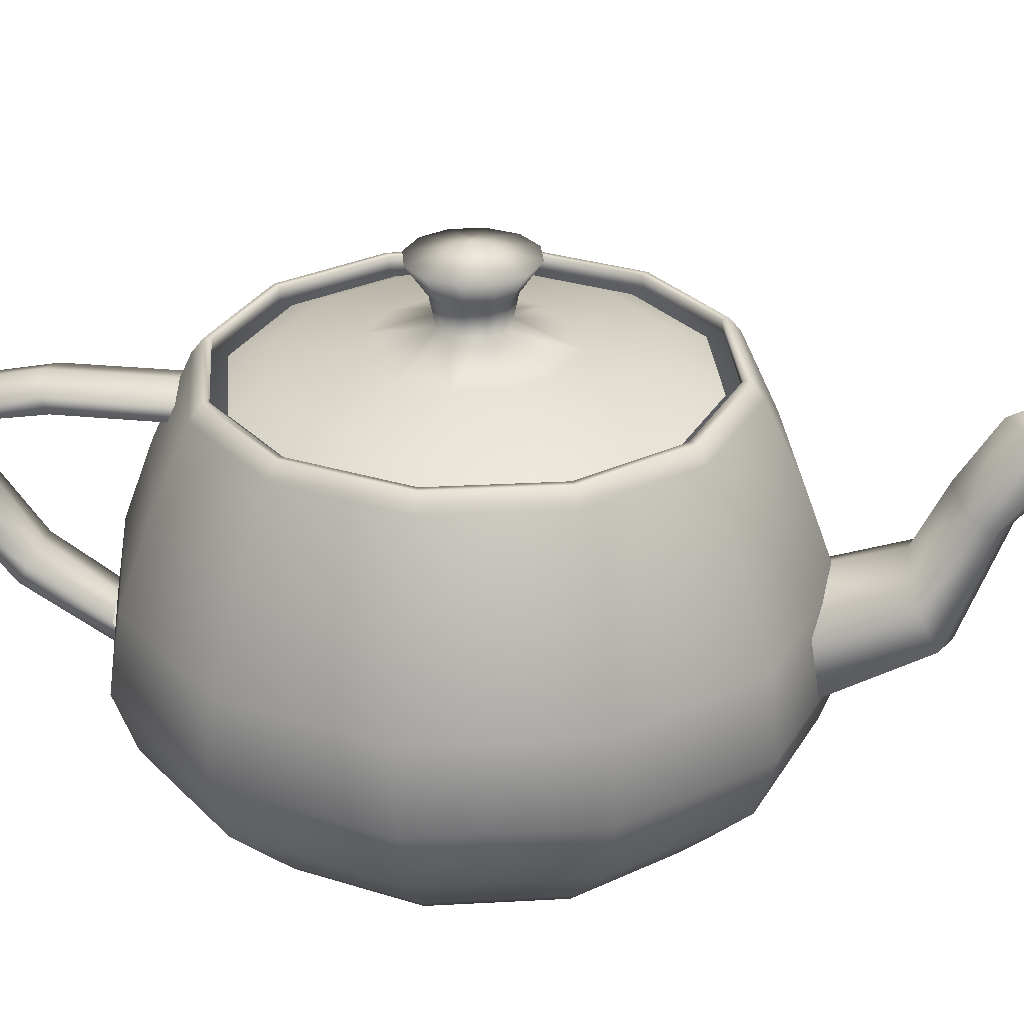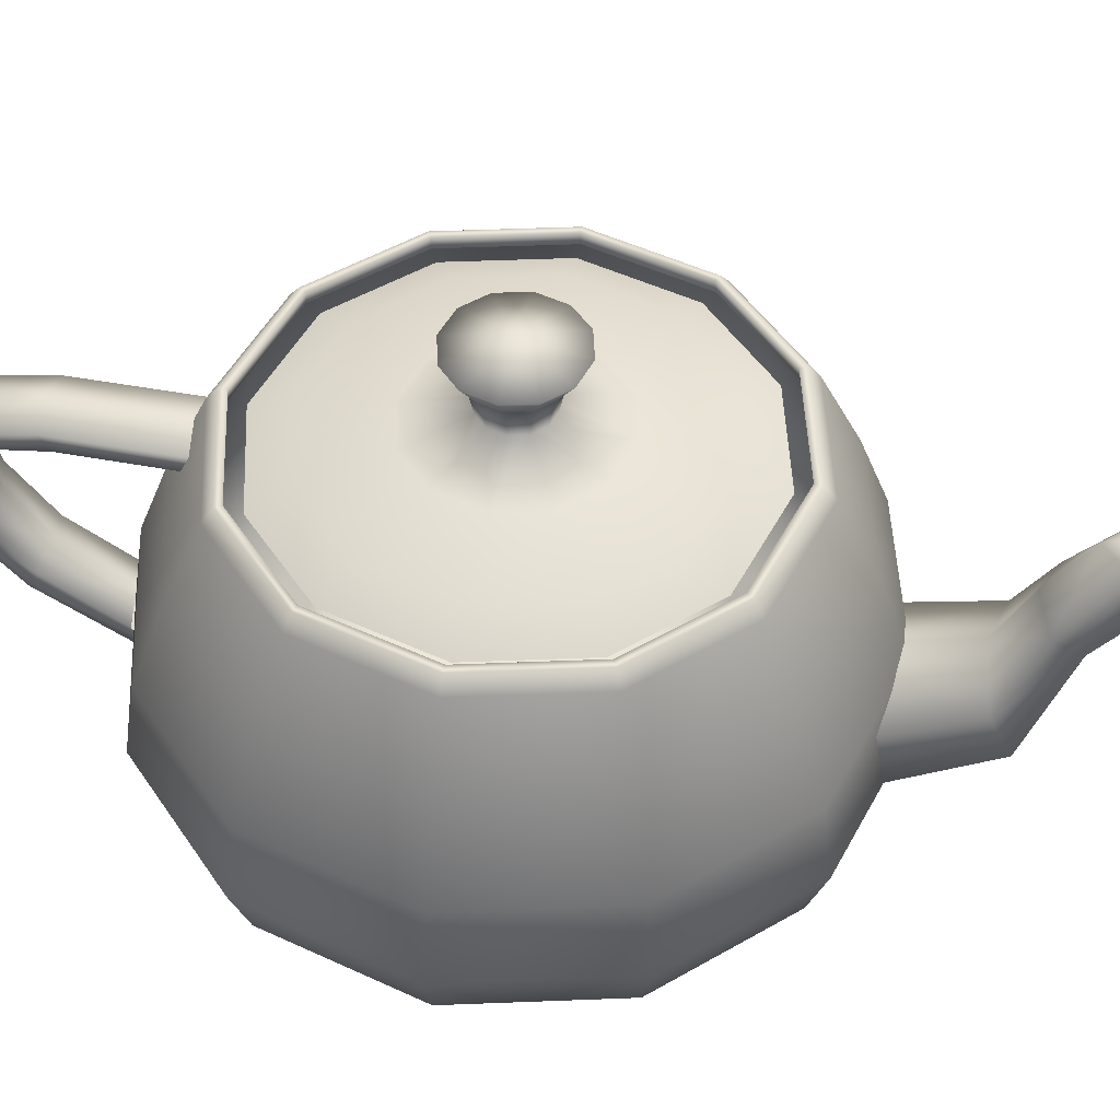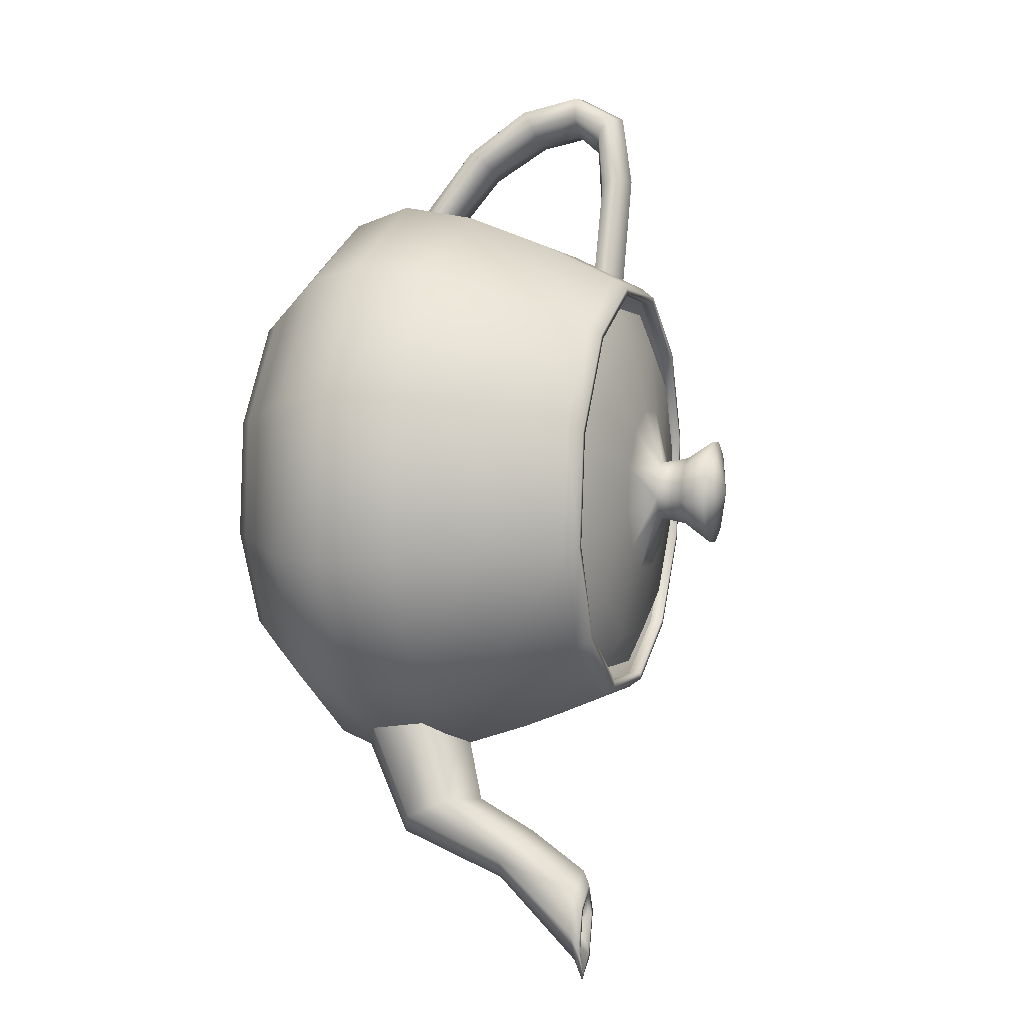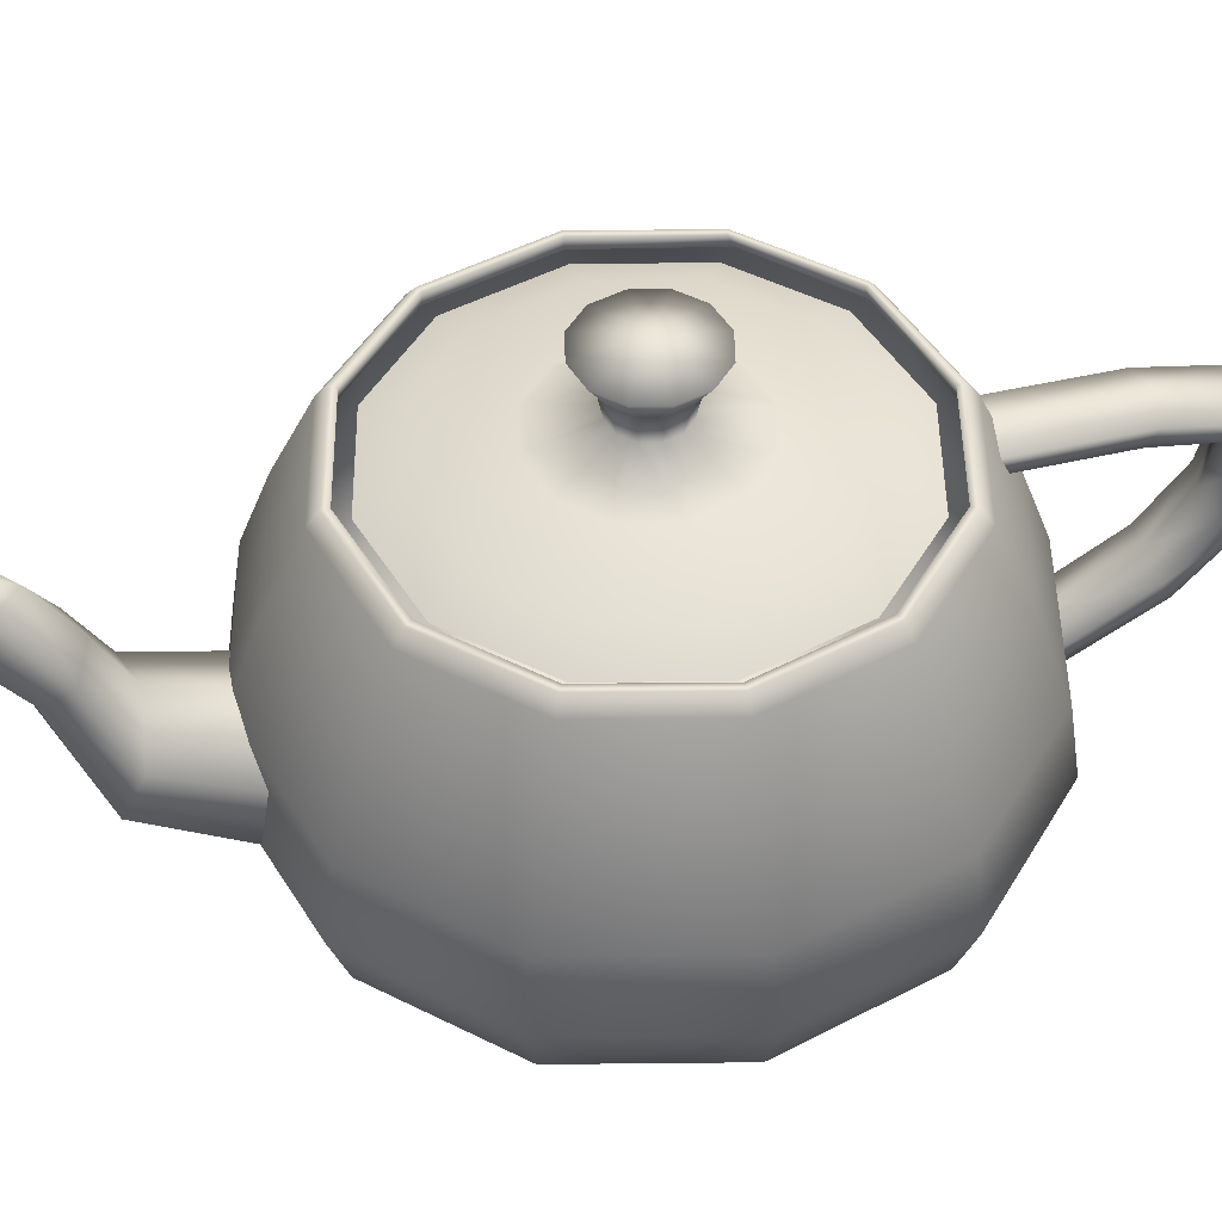
<metadata>
{"format":"obj","ext":"obj","renderer":"f3d","projection":"perspective","resolution":1024,"background":"white","views":[{"elev":29.1,"azim":79.1,"up":"+Y"},{"elev":49.3,"azim":81.3,"up":"+Y"},{"elev":7.2,"azim":107.8,"up":"+Z"},{"elev":47.7,"azim":-126.6,"up":"+Y"}]}
</metadata>
<code>
o Teapot
v 1.282 2.515 1.131
v 1.385 2.515 1.205
v 1.383 2.53 1.207
v 1.281 2.53 1.134
v 1.389 2.53 1.202
v 1.284 2.53 1.126
v 1.399 2.515 1.195
v 1.289 2.515 1.115
v 1.434 2.515 1.317
v 1.432 2.53 1.317
v 1.44 2.53 1.316
v 1.451 2.515 1.314
v 1.421 2.515 1.443
v 1.418 2.53 1.442
v 1.426 2.53 1.445
v 1.437 2.515 1.449
v 1.344 2.515 1.552
v 1.344 2.53 1.545
v 1.35 2.53 1.55
v 1.357 2.515 1.559
v 1.234 2.515 1.598
v 1.234 2.53 1.593
v 1.236 2.53 1.601
v 1.238 2.515 1.612
v 1.109 2.515 1.581
v 1.11 2.53 1.579
v 1.107 2.53 1.586
v 1.103 2.515 1.597
v 1.006 2.515 1.507
v 1.008 2.53 1.505
v 1.002 2.53 1.51
v 0.9927 2.515 1.518
v 0.9568 2.515 1.395
v 0.9595 2.53 1.395
v 0.9513 2.53 1.396
v 0.9398 2.515 1.398
v 0.9705 2.515 1.269
v 0.9731 2.53 1.27
v 0.9653 2.53 1.267
v 0.9545 2.515 1.263
v 1.045 2.515 1.167
v 1.047 2.53 1.169
v 1.041 2.53 1.162
v 1.034 2.515 1.153
v 1.156 2.515 1.117
v 1.157 2.53 1.12
v 1.155 2.53 1.112
v 1.153 2.515 1.1
v 1.431 2.425 1.169
v 1.303 2.425 1.076
v 1.456 2.338 1.149
v 1.315 2.338 1.047
v 1.466 2.256 1.141
v 1.319 2.256 1.035
v 1.493 2.425 1.307
v 1.524 2.338 1.302
v 1.537 2.256 1.3
v 1.475 2.425 1.464
v 1.505 2.338 1.475
v 1.517 2.256 1.48
v 1.383 2.425 1.592
v 1.403 2.338 1.617
v 1.411 2.256 1.627
v 1.245 2.425 1.653
v 1.25 2.338 1.685
v 1.252 2.256 1.697
v 1.088 2.425 1.636
v 1.076 2.338 1.666
v 1.072 2.256 1.678
v 0.9601 2.425 1.543
v 0.9351 2.338 1.563
v 0.925 2.256 1.571
v 0.8987 2.425 1.405
v 0.8671 2.338 1.41
v 0.8545 2.256 1.412
v 0.9158 2.425 1.248
v 0.886 2.338 1.237
v 0.8741 2.256 1.232
v 1.008 2.425 1.121
v 0.9883 2.338 1.096
v 0.9804 2.256 1.086
v 1.147 2.425 1.059
v 1.141 2.338 1.028
v 1.139 2.256 1.015
v 1.449 2.191 1.155
v 1.311 2.191 1.055
v 1.416 2.149 1.181
v 1.297 2.149 1.094
v 1.399 2.127 1.195
v 1.289 2.127 1.115
v 1.515 2.191 1.304
v 1.474 2.149 1.31
v 1.451 2.127 1.314
v 1.496 2.191 1.472
v 1.458 2.149 1.457
v 1.437 2.127 1.449
v 1.397 2.191 1.609
v 1.371 2.149 1.577
v 1.357 2.127 1.559
v 1.248 2.191 1.675
v 1.241 2.149 1.634
v 1.238 2.127 1.612
v 1.08 2.191 1.657
v 1.095 2.149 1.618
v 1.103 2.127 1.597
v 0.9426 2.191 1.557
v 0.9751 2.149 1.532
v 0.9927 2.127 1.518
v 0.8766 2.191 1.409
v 0.9176 2.149 1.402
v 0.9398 2.127 1.398
v 0.8949 2.191 1.24
v 0.9336 2.149 1.255
v 0.9545 2.127 1.263
v 0.9943 2.191 1.103
v 1.02 2.149 1.136
v 1.034 2.127 1.153
v 1.143 2.191 1.037
v 1.15 2.149 1.078
v 1.153 2.127 1.1
v 1.389 2.115 1.202
v 1.284 2.115 1.127
v 1.334 2.105 1.246
v 1.259 2.105 1.192
v 1.196 2.101 1.356
v 1.439 2.115 1.316
v 1.37 2.105 1.327
v 1.425 2.115 1.445
v 1.36 2.105 1.419
v 1.349 2.115 1.549
v 1.306 2.105 1.494
v 1.236 2.115 1.6
v 1.224 2.105 1.53
v 1.107 2.115 1.586
v 1.132 2.105 1.52
v 1.002 2.115 1.51
v 1.057 2.105 1.466
v 0.9521 2.115 1.396
v 1.021 2.105 1.385
v 0.9661 2.115 1.268
v 1.031 2.105 1.293
v 1.042 2.115 1.163
v 1.086 2.105 1.218
v 1.155 2.115 1.113
v 1.167 2.105 1.182
v 1.096 2.45 1.613
v 1.13 2.46 1.622
v 1.09 2.459 1.727
v 1.06 2.449 1.709
v 1.064 2.446 1.793
v 1.036 2.439 1.769
v 1.056 2.412 1.815
v 1.028 2.412 1.79
v 1.133 2.479 1.614
v 1.085 2.477 1.738
v 1.056 2.459 1.813
v 1.047 2.412 1.838
v 1.103 2.489 1.597
v 1.051 2.486 1.731
v 1.02 2.466 1.812
v 1.01 2.412 1.838
v 1.069 2.479 1.589
v 1.021 2.477 1.713
v 0.9922 2.459 1.788
v 0.9824 2.412 1.814
v 1.066 2.46 1.597
v 1.025 2.459 1.703
v 1 2.446 1.768
v 0.9914 2.412 1.79
v 1.061 2.356 1.802
v 1.033 2.363 1.779
v 1.077 2.295 1.76
v 1.047 2.305 1.743
v 1.105 2.243 1.686
v 1.053 2.343 1.821
v 1.074 2.277 1.769
v 1.108 2.218 1.678
v 1.017 2.336 1.819
v 1.04 2.267 1.761
v 1.078 2.205 1.662
v 0.989 2.343 1.796
v 1.009 2.277 1.744
v 1.044 2.218 1.653
v 0.9965 2.356 1.777
v 1.013 2.295 1.735
v 1.041 2.243 1.661
v 1.301 2.347 1.083
v 1.372 2.31 1.11
v 1.4 2.355 1.003
v 1.336 2.379 0.9912
v 1.392 2.44 0.961
v 1.348 2.448 0.9602
v 1.399 2.515 0.9074
v 1.363 2.515 0.9221
v 1.372 2.242 1.11
v 1.408 2.312 0.9823
v 1.402 2.423 0.9352
v 1.417 2.515 0.861
v 1.301 2.205 1.083
v 1.353 2.288 0.9483
v 1.369 2.414 0.9066
v 1.4 2.515 0.8256
v 1.23 2.242 1.056
v 1.289 2.312 0.9365
v 1.325 2.423 0.9058
v 1.364 2.515 0.8403
v 1.23 2.31 1.056
v 1.281 2.355 0.9572
v 1.315 2.44 0.9316
v 1.346 2.515 0.8868
v 1.403 2.524 0.8899
v 1.369 2.524 0.9072
v 1.399 2.524 0.884
v 1.372 2.524 0.8995
v 1.392 2.515 0.8955
v 1.369 2.515 0.906
v 1.422 2.526 0.8406
v 1.415 2.526 0.8417
v 1.403 2.515 0.8646
v 1.408 2.526 0.8048
v 1.405 2.527 0.8116
v 1.394 2.515 0.8417
v 1.374 2.526 0.8221
v 1.378 2.526 0.8271
v 1.371 2.515 0.8522
v 1.355 2.524 0.8714
v 1.361 2.524 0.8694
v 1.359 2.515 0.8831
v 1.245 2.63 1.317
v 1.218 2.63 1.298
v 1.196 2.644 1.356
v 1.228 2.598 1.331
v 1.21 2.598 1.318
v 1.223 2.567 1.335
v 1.208 2.567 1.324
v 1.258 2.63 1.346
v 1.236 2.598 1.349
v 1.23 2.567 1.351
v 1.254 2.63 1.379
v 1.234 2.598 1.371
v 1.228 2.567 1.369
v 1.235 2.63 1.405
v 1.221 2.598 1.388
v 1.217 2.567 1.383
v 1.206 2.63 1.418
v 1.202 2.598 1.397
v 1.201 2.567 1.39
v 1.173 2.63 1.414
v 1.181 2.598 1.394
v 1.183 2.567 1.388
v 1.146 2.63 1.395
v 1.163 2.598 1.382
v 1.169 2.567 1.378
v 1.134 2.63 1.366
v 1.155 2.598 1.363
v 1.161 2.567 1.362
v 1.137 2.63 1.334
v 1.157 2.598 1.341
v 1.163 2.567 1.344
v 1.157 2.63 1.307
v 1.17 2.598 1.324
v 1.174 2.567 1.329
v 1.185 2.63 1.294
v 1.189 2.598 1.316
v 1.19 2.567 1.322
v 1.273 2.547 1.294
v 1.231 2.547 1.264
v 1.339 2.534 1.242
v 1.261 2.534 1.186
v 1.371 2.515 1.216
v 1.276 2.515 1.147
v 1.294 2.547 1.34
v 1.376 2.534 1.326
v 1.417 2.515 1.32
v 1.288 2.547 1.392
v 1.366 2.534 1.422
v 1.405 2.515 1.437
v 1.257 2.547 1.434
v 1.31 2.534 1.499
v 1.335 2.515 1.532
v 1.212 2.547 1.454
v 1.225 2.534 1.537
v 1.232 2.515 1.578
v 1.16 2.547 1.448
v 1.13 2.534 1.526
v 1.115 2.515 1.565
v 1.118 2.547 1.418
v 1.052 2.534 1.47
v 1.02 2.515 1.496
v 1.098 2.547 1.372
v 1.015 2.534 1.386
v 0.9739 2.515 1.393
v 1.103 2.547 1.321
v 1.025 2.534 1.291
v 0.9866 2.515 1.276
v 1.134 2.547 1.278
v 1.082 2.534 1.213
v 1.056 2.515 1.18
v 1.179 2.547 1.258
v 1.166 2.534 1.175
v 1.159 2.515 1.134
f 1 3 4
f 3 6 4
f 5 8 6
f 9 3 2
f 3 11 5
f 11 7 5
f 13 10 9
f 10 15 11
f 11 16 12
f 13 18 14
f 14 19 15
f 15 20 16
f 17 22 18
f 18 23 19
f 19 24 20
f 21 26 22
f 22 27 23
f 23 28 24
f 25 30 26
f 30 27 26
f 31 28 27
f 33 30 29
f 30 35 31
f 35 32 31
f 37 34 33
f 34 39 35
f 35 40 36
f 37 42 38
f 42 39 38
f 43 40 39
f 45 42 41
f 42 47 43
f 43 48 44
f 1 46 45
f 46 6 47
f 47 8 48
f 7 50 8
f 49 52 50
f 51 54 52
f 12 49 7
f 55 51 49
f 56 53 51
f 12 58 55
f 55 59 56
f 56 60 57
f 20 58 16
f 61 59 58
f 62 60 59
f 20 64 61
f 61 65 62
f 65 63 62
f 24 67 64
f 64 68 65
f 65 69 66
f 32 67 28
f 70 68 67
f 71 69 68
f 36 70 32
f 73 71 70
f 74 72 71
f 36 76 73
f 73 77 74
f 74 78 75
f 44 76 40
f 79 77 76
f 80 78 77
f 44 82 79
f 79 83 80
f 83 81 80
f 48 50 82
f 82 52 83
f 83 54 84
f 54 85 86
f 86 87 88
f 88 89 90
f 57 85 53
f 85 92 87
f 87 93 89
f 60 91 57
f 94 92 91
f 95 93 92
f 60 97 94
f 94 98 95
f 95 99 96
f 63 100 97
f 100 98 97
f 101 99 98
f 69 100 66
f 103 101 100
f 104 102 101
f 69 106 103
f 103 107 104
f 104 108 105
f 75 106 72
f 106 110 107
f 107 111 108
f 78 109 75
f 112 110 109
f 113 111 110
f 78 115 112
f 112 116 113
f 113 117 114
f 81 118 115
f 118 116 115
f 119 117 116
f 54 118 84
f 86 119 118
f 88 120 119
f 90 121 122
f 122 123 124
f 124 123 125
f 93 121 89
f 126 123 121
f 123 127 125
f 96 126 93
f 128 127 126
f 127 129 125
f 96 130 128
f 128 131 129
f 129 131 125
f 102 130 99
f 132 131 130
f 131 133 125
f 105 132 102
f 134 133 132
f 133 135 125
f 105 136 134
f 134 137 135
f 135 137 125
f 111 136 108
f 138 137 136
f 137 139 125
f 114 138 111
f 140 139 138
f 139 141 125
f 114 142 140
f 140 143 141
f 141 143 125
f 120 142 117
f 144 143 142
f 143 145 125
f 90 144 120
f 122 145 144
f 145 124 125
f 147 149 146
f 148 151 149
f 150 153 151
f 154 148 147
f 155 150 148
f 156 152 150
f 158 155 154
f 159 156 155
f 160 157 156
f 158 163 159
f 159 164 160
f 160 165 161
f 162 167 163
f 163 168 164
f 164 169 165
f 166 149 167
f 167 151 168
f 168 153 169
f 152 171 153
f 170 173 171
f 172 69 173
f 157 170 152
f 175 172 170
f 176 174 172
f 161 175 157
f 178 176 175
f 179 177 176
f 161 181 178
f 178 182 179
f 179 183 180
f 165 184 181
f 181 185 182
f 182 186 183
f 169 171 184
f 184 173 185
f 185 69 186
f 187 189 190
f 190 191 192
f 191 194 192
f 188 196 189
f 189 197 191
f 197 193 191
f 195 200 196
f 196 201 197
f 201 198 197
f 203 200 199
f 204 201 200
f 201 206 202
f 207 204 203
f 208 205 204
f 205 210 206
f 187 208 207
f 190 209 208
f 209 194 210
f 193 212 194
f 211 214 212
f 214 215 216
f 198 211 193
f 217 213 211
f 213 219 215
f 202 217 198
f 217 221 218
f 218 222 219
f 202 223 220
f 223 221 220
f 224 222 221
f 206 226 223
f 223 227 224
f 227 225 224
f 210 212 226
f 226 214 227
f 214 228 227
f 229 230 231
f 230 232 233
f 233 234 235
f 236 229 231
f 229 237 232
f 232 238 234
f 239 236 231
f 239 237 236
f 240 238 237
f 242 239 231
f 239 243 240
f 240 244 241
f 245 242 231
f 245 243 242
f 246 244 243
f 248 245 231
f 248 246 245
f 249 247 246
f 251 248 231
f 248 252 249
f 249 253 250
f 254 251 231
f 251 255 252
f 252 256 253
f 257 254 231
f 257 255 254
f 258 256 255
f 260 257 231
f 257 261 258
f 258 262 259
f 263 260 231
f 263 261 260
f 264 262 261
f 230 263 231
f 230 264 263
f 233 265 264
f 234 267 235
f 266 269 267
f 268 271 269
f 238 266 234
f 272 268 266
f 268 274 270
f 238 275 272
f 272 276 273
f 273 277 274
f 244 275 241
f 278 276 275
f 279 277 276
f 247 278 244
f 281 279 278
f 282 280 279
f 247 284 281
f 281 285 282
f 282 286 283
f 253 284 250
f 287 285 284
f 288 286 285
f 256 287 253
f 290 288 287
f 288 292 289
f 256 293 290
f 290 294 291
f 291 295 292
f 262 293 259
f 296 294 293
f 297 295 294
f 265 296 262
f 299 297 296
f 300 298 297
f 265 267 299
f 299 269 300
f 300 271 301
f 1 2 3
f 3 5 6
f 5 7 8
f 9 10 3
f 3 10 11
f 11 12 7
f 13 14 10
f 10 14 15
f 11 15 16
f 13 17 18
f 14 18 19
f 15 19 20
f 17 21 22
f 18 22 23
f 19 23 24
f 21 25 26
f 22 26 27
f 23 27 28
f 25 29 30
f 30 31 27
f 31 32 28
f 33 34 30
f 30 34 35
f 35 36 32
f 37 38 34
f 34 38 39
f 35 39 40
f 37 41 42
f 42 43 39
f 43 44 40
f 45 46 42
f 42 46 47
f 43 47 48
f 1 4 46
f 46 4 6
f 47 6 8
f 7 49 50
f 49 51 52
f 51 53 54
f 12 55 49
f 55 56 51
f 56 57 53
f 12 16 58
f 55 58 59
f 56 59 60
f 20 61 58
f 61 62 59
f 62 63 60
f 20 24 64
f 61 64 65
f 65 66 63
f 24 28 67
f 64 67 68
f 65 68 69
f 32 70 67
f 70 71 68
f 71 72 69
f 36 73 70
f 73 74 71
f 74 75 72
f 36 40 76
f 73 76 77
f 74 77 78
f 44 79 76
f 79 80 77
f 80 81 78
f 44 48 82
f 79 82 83
f 83 84 81
f 48 8 50
f 82 50 52
f 83 52 54
f 54 53 85
f 86 85 87
f 88 87 89
f 57 91 85
f 85 91 92
f 87 92 93
f 60 94 91
f 94 95 92
f 95 96 93
f 60 63 97
f 94 97 98
f 95 98 99
f 63 66 100
f 100 101 98
f 101 102 99
f 69 103 100
f 103 104 101
f 104 105 102
f 69 72 106
f 103 106 107
f 104 107 108
f 75 109 106
f 106 109 110
f 107 110 111
f 78 112 109
f 112 113 110
f 113 114 111
f 78 81 115
f 112 115 116
f 113 116 117
f 81 84 118
f 118 119 116
f 119 120 117
f 54 86 118
f 86 88 119
f 88 90 120
f 90 89 121
f 122 121 123
f 93 126 121
f 126 127 123
f 96 128 126
f 128 129 127
f 96 99 130
f 128 130 131
f 102 132 130
f 132 133 131
f 105 134 132
f 134 135 133
f 105 108 136
f 134 136 137
f 111 138 136
f 138 139 137
f 114 140 138
f 140 141 139
f 114 117 142
f 140 142 143
f 120 144 142
f 144 145 143
f 90 122 144
f 122 124 145
f 147 148 149
f 148 150 151
f 150 152 153
f 154 155 148
f 155 156 150
f 156 157 152
f 158 159 155
f 159 160 156
f 160 161 157
f 158 162 163
f 159 163 164
f 160 164 165
f 162 166 167
f 163 167 168
f 164 168 169
f 166 146 149
f 167 149 151
f 168 151 153
f 152 170 171
f 170 172 173
f 172 174 69
f 157 175 170
f 175 176 172
f 176 177 174
f 161 178 175
f 178 179 176
f 179 180 177
f 161 165 181
f 178 181 182
f 179 182 183
f 165 169 184
f 181 184 185
f 182 185 186
f 169 153 171
f 184 171 173
f 185 173 69
f 187 188 189
f 190 189 191
f 191 193 194
f 188 195 196
f 189 196 197
f 197 198 193
f 195 199 200
f 196 200 201
f 201 202 198
f 203 204 200
f 204 205 201
f 201 205 206
f 207 208 204
f 208 209 205
f 205 209 210
f 187 190 208
f 190 192 209
f 209 192 194
f 193 211 212
f 211 213 214
f 214 213 215
f 198 217 211
f 217 218 213
f 213 218 219
f 202 220 217
f 217 220 221
f 218 221 222
f 202 206 223
f 223 224 221
f 224 225 222
f 206 210 226
f 223 226 227
f 227 228 225
f 210 194 212
f 226 212 214
f 214 216 228
f 230 229 232
f 233 232 234
f 229 236 237
f 232 237 238
f 239 240 237
f 240 241 238
f 239 242 243
f 240 243 244
f 245 246 243
f 246 247 244
f 248 249 246
f 249 250 247
f 248 251 252
f 249 252 253
f 251 254 255
f 252 255 256
f 257 258 255
f 258 259 256
f 257 260 261
f 258 261 262
f 263 264 261
f 264 265 262
f 230 233 264
f 233 235 265
f 234 266 267
f 266 268 269
f 268 270 271
f 238 272 266
f 272 273 268
f 268 273 274
f 238 241 275
f 272 275 276
f 273 276 277
f 244 278 275
f 278 279 276
f 279 280 277
f 247 281 278
f 281 282 279
f 282 283 280
f 247 250 284
f 281 284 285
f 282 285 286
f 253 287 284
f 287 288 285
f 288 289 286
f 256 290 287
f 290 291 288
f 288 291 292
f 256 259 293
f 290 293 294
f 291 294 295
f 262 296 293
f 296 297 294
f 297 298 295
f 265 299 296
f 299 300 297
f 300 301 298
f 265 235 267
f 299 267 269
f 300 269 271

</code>
